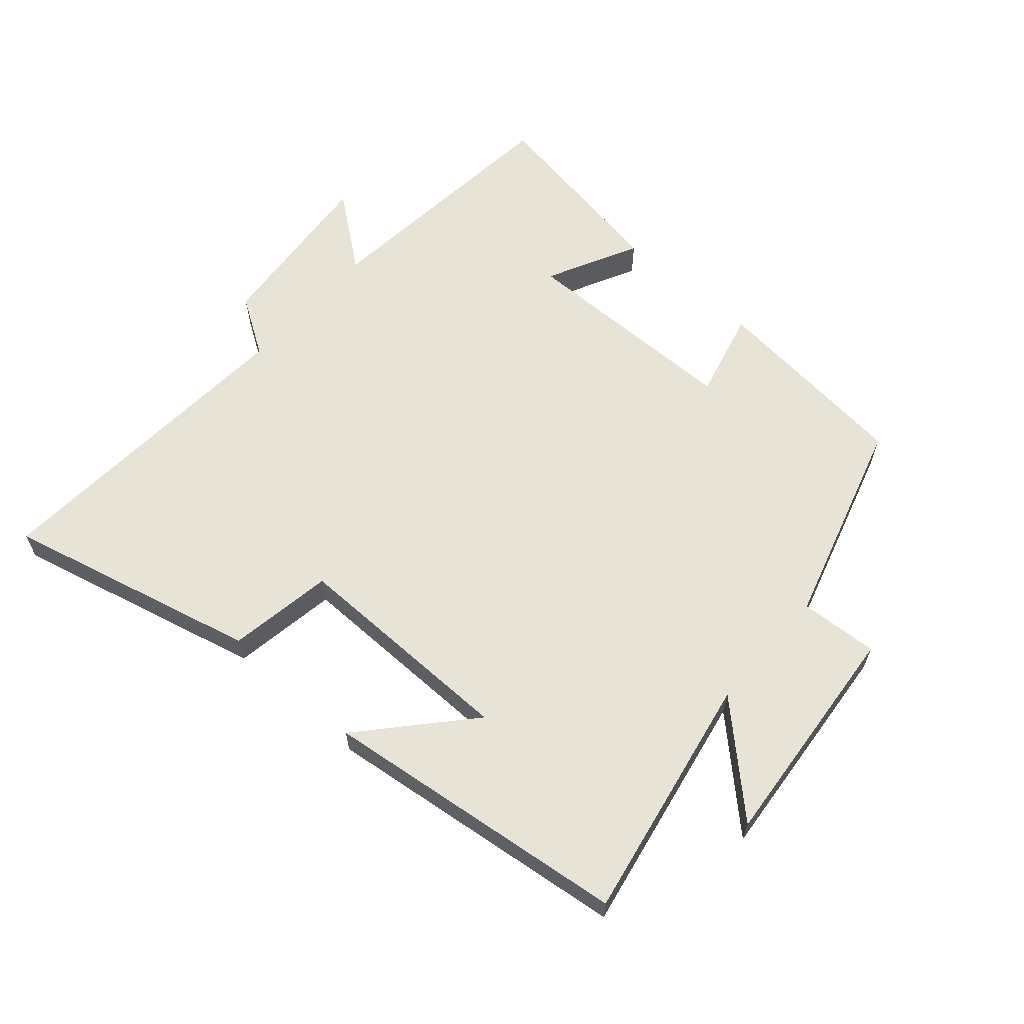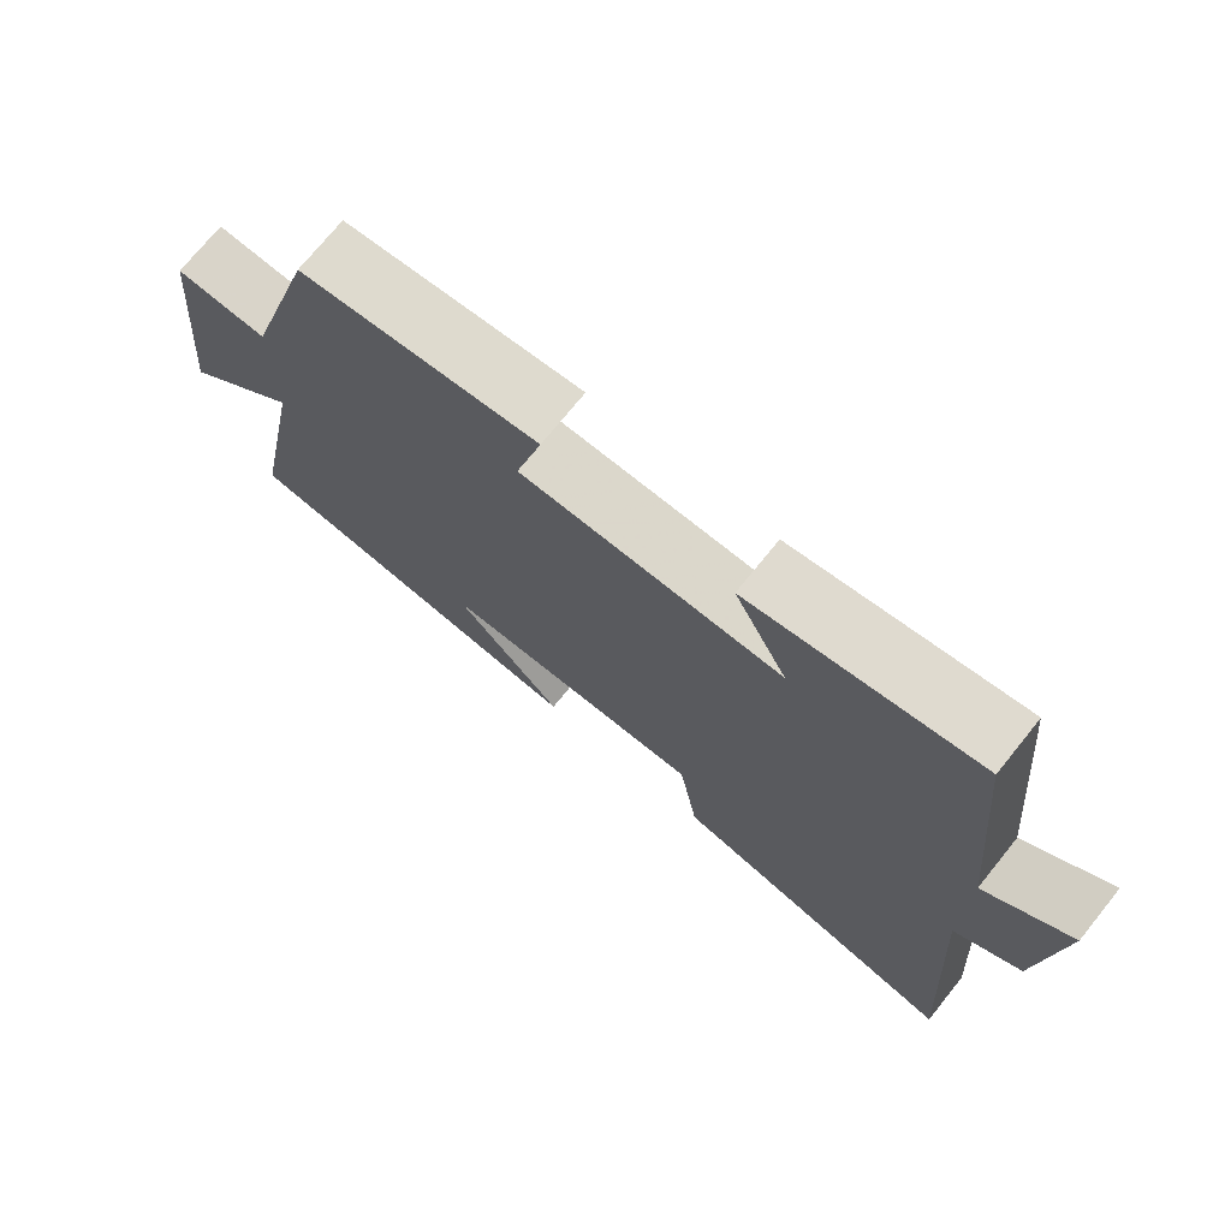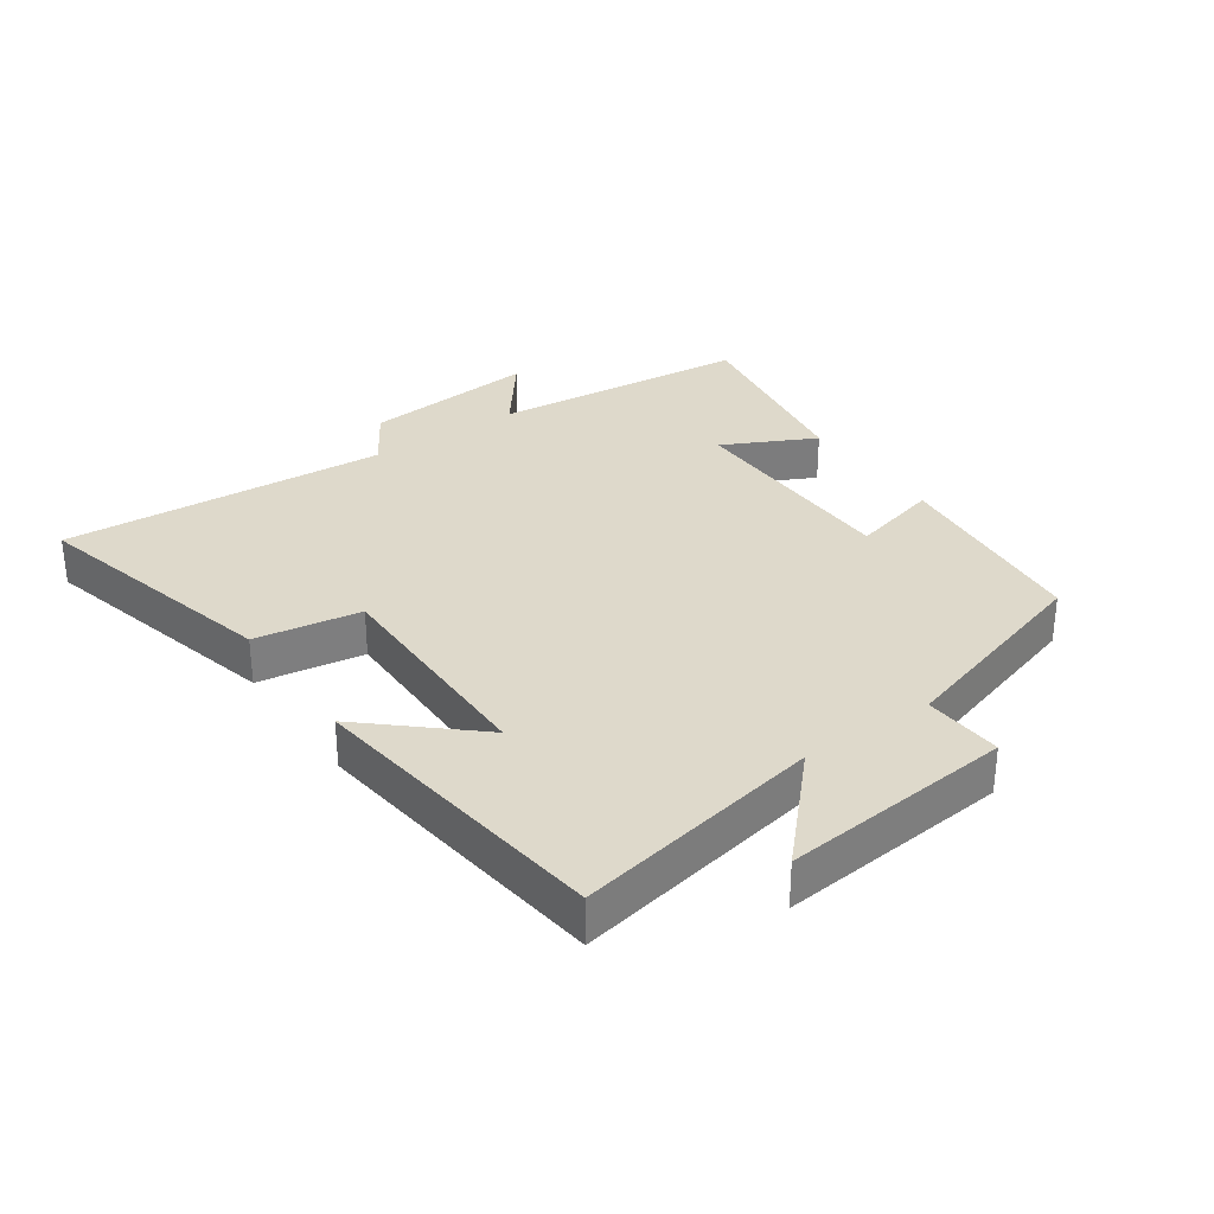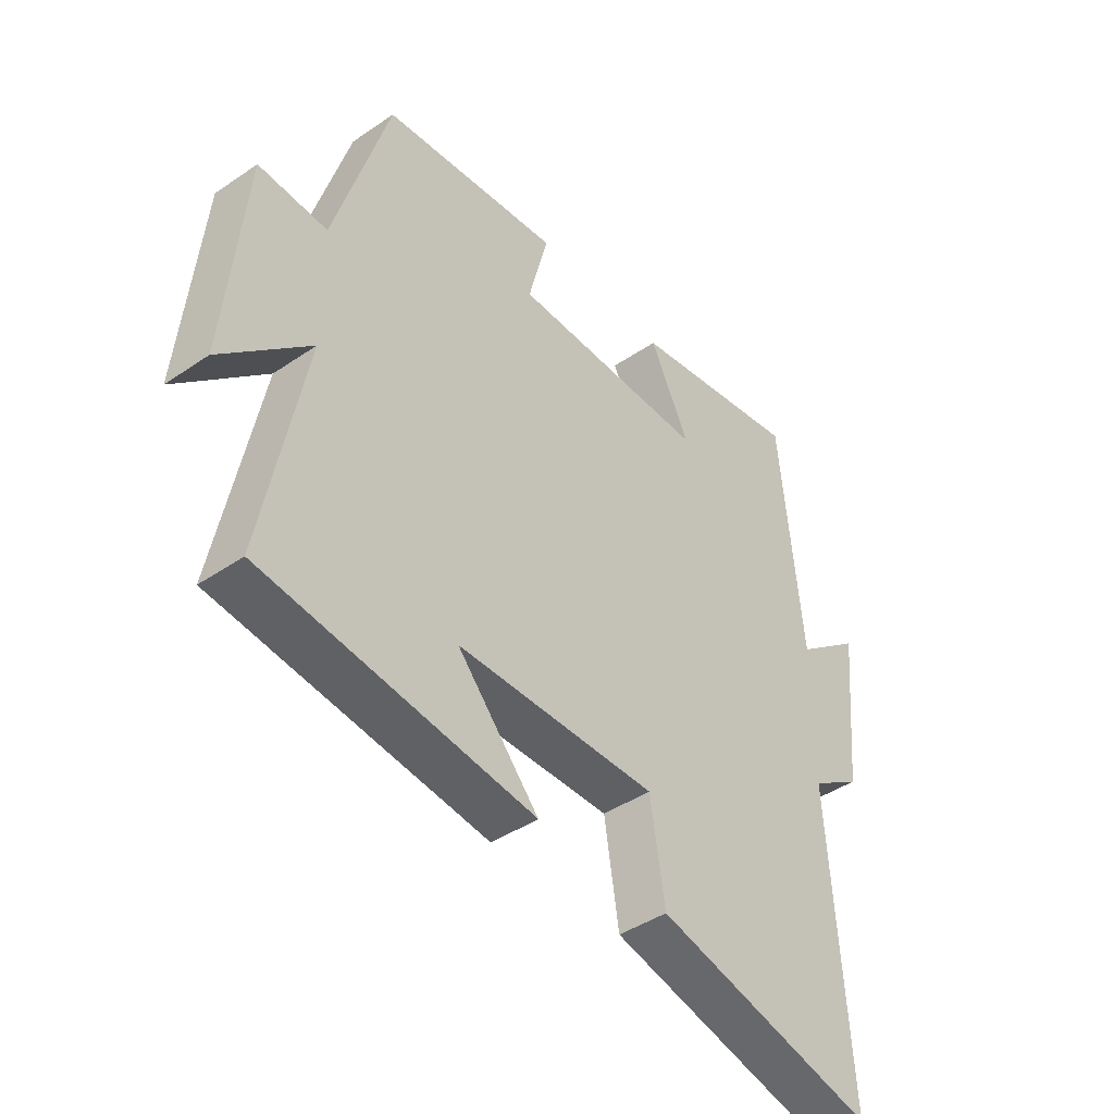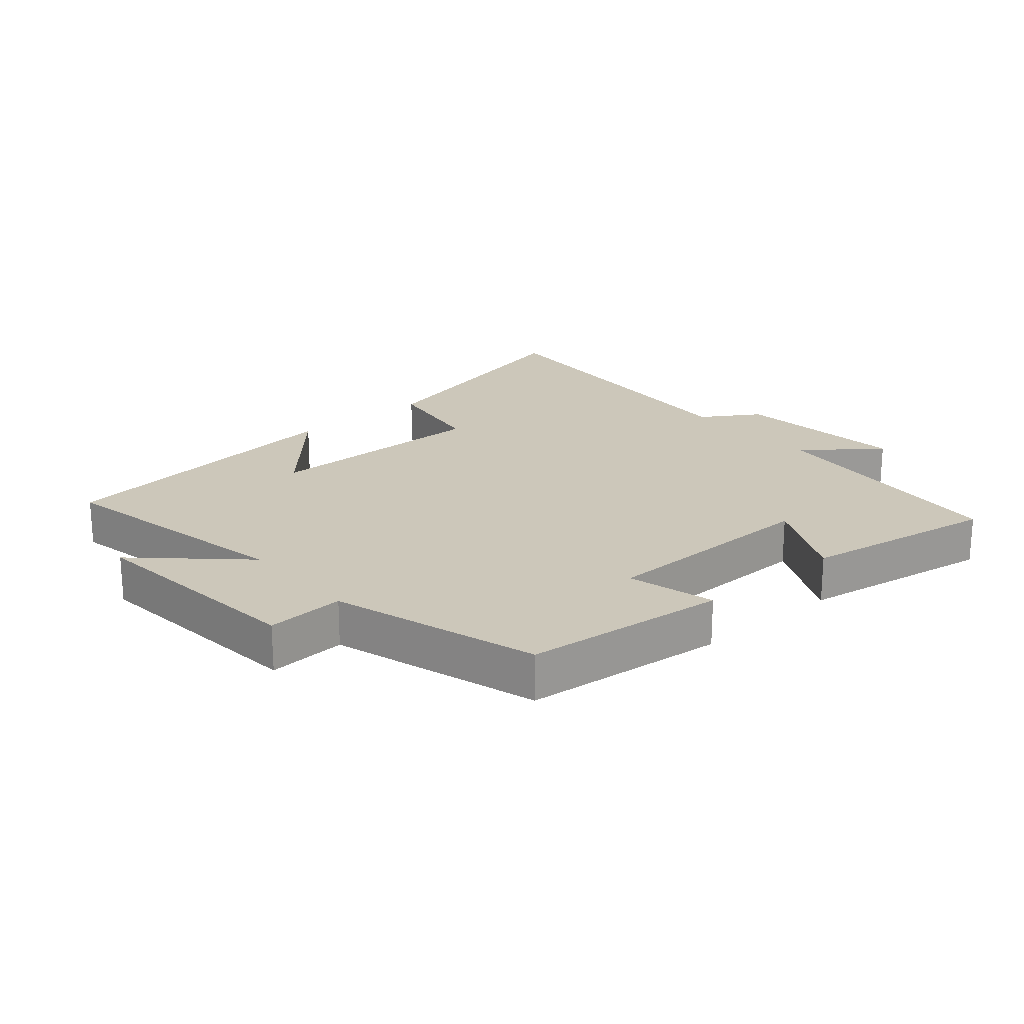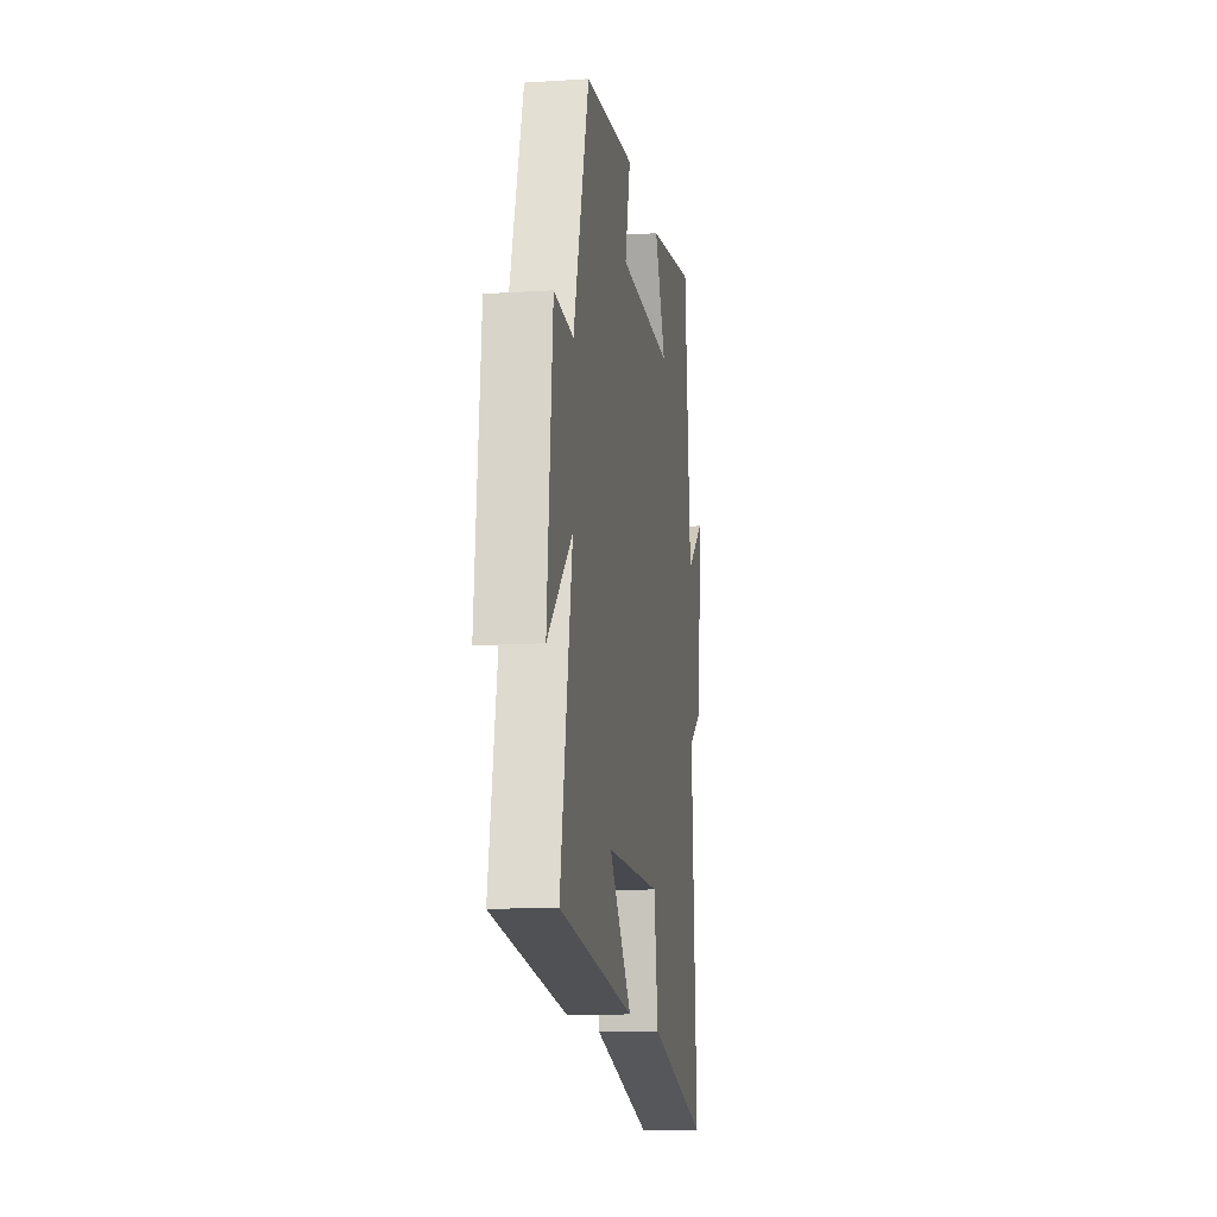
<metadata>
{"format":"obj","ext":"obj","renderer":"f3d","projection":"perspective","resolution":1024,"background":"white","views":[{"elev":62.2,"azim":-138.5,"up":"+Y"},{"elev":73.0,"azim":38.9,"up":"+Z"},{"elev":31.7,"azim":-124.8,"up":"+Y"},{"elev":-42.7,"azim":-50.8,"up":"+Z"},{"elev":21.4,"azim":-40.7,"up":"+Y"},{"elev":-12.9,"azim":-81.6,"up":"+Z"}]}
</metadata>
<code>
v -0.574 0.07 -0.44
v -0.5 0.07 -0.057
v -0.656 0.07 -0.203
v -0.622 0.07 0.155
v -0.5 0.07 0.147
v -0.403 0.07 0.469
v -0.086 0.07 0.5
v -0.121 0.07 0.363
v 0.227 0.07 0.357
v 0.156 0.07 0.5
v 0.461 0.07 0.549
v 0.5 0.07 0.148
v 0.616 0.07 0.237
v 0.59 0.07 -0.035
v 0.5 0.07 -0.092
v 0.533 0.07 -0.598
v 0.14 0.07 -0.5
v 0.114 0.07 -0.336
v -0.24 0.07 -0.338
v -0.096 0.07 -0.5
v -0.574 0 -0.44
v -0.5 0 -0.057
v -0.656 0 -0.203
v -0.622 0 0.155
v -0.5 0 0.147
v -0.403 0 0.469
v -0.086 0 0.5
v -0.121 0 0.363
v 0.227 0 0.357
v 0.156 0 0.5
v 0.461 0 0.549
v 0.5 0 0.148
v 0.616 0 0.237
v 0.59 0 -0.035
v 0.5 0 -0.092
v 0.533 0 -0.598
v 0.14 0 -0.5
v 0.114 0 -0.336
v -0.24 0 -0.338
v -0.096 0 -0.5
f 19 20 1 2
f 18 19 2
f 15 16 17 18
f 15 18 2
f 12 13 14 15
f 12 15 2
f 9 10 11 12
f 8 9 12 2
f 5 6 7 8
f 5 8 2 3
f 3 4 5
f 22 21 40 39
f 22 39 38
f 38 37 36 35
f 22 38 35
f 35 34 33 32
f 22 35 32
f 32 31 30 29
f 22 32 29 28
f 28 27 26 25
f 23 22 28 25
f 25 24 23
f 1 21 22 2
f 2 22 23 3
f 3 23 24 4
f 4 24 25 5
f 5 25 26 6
f 6 26 27 7
f 7 27 28 8
f 8 28 29 9
f 9 29 30 10
f 10 30 31 11
f 11 31 32 12
f 12 32 33 13
f 13 33 34 14
f 14 34 35 15
f 15 35 36 16
f 16 36 37 17
f 17 37 38 18
f 18 38 39 19
f 19 39 40 20
f 20 40 21 1

</code>
